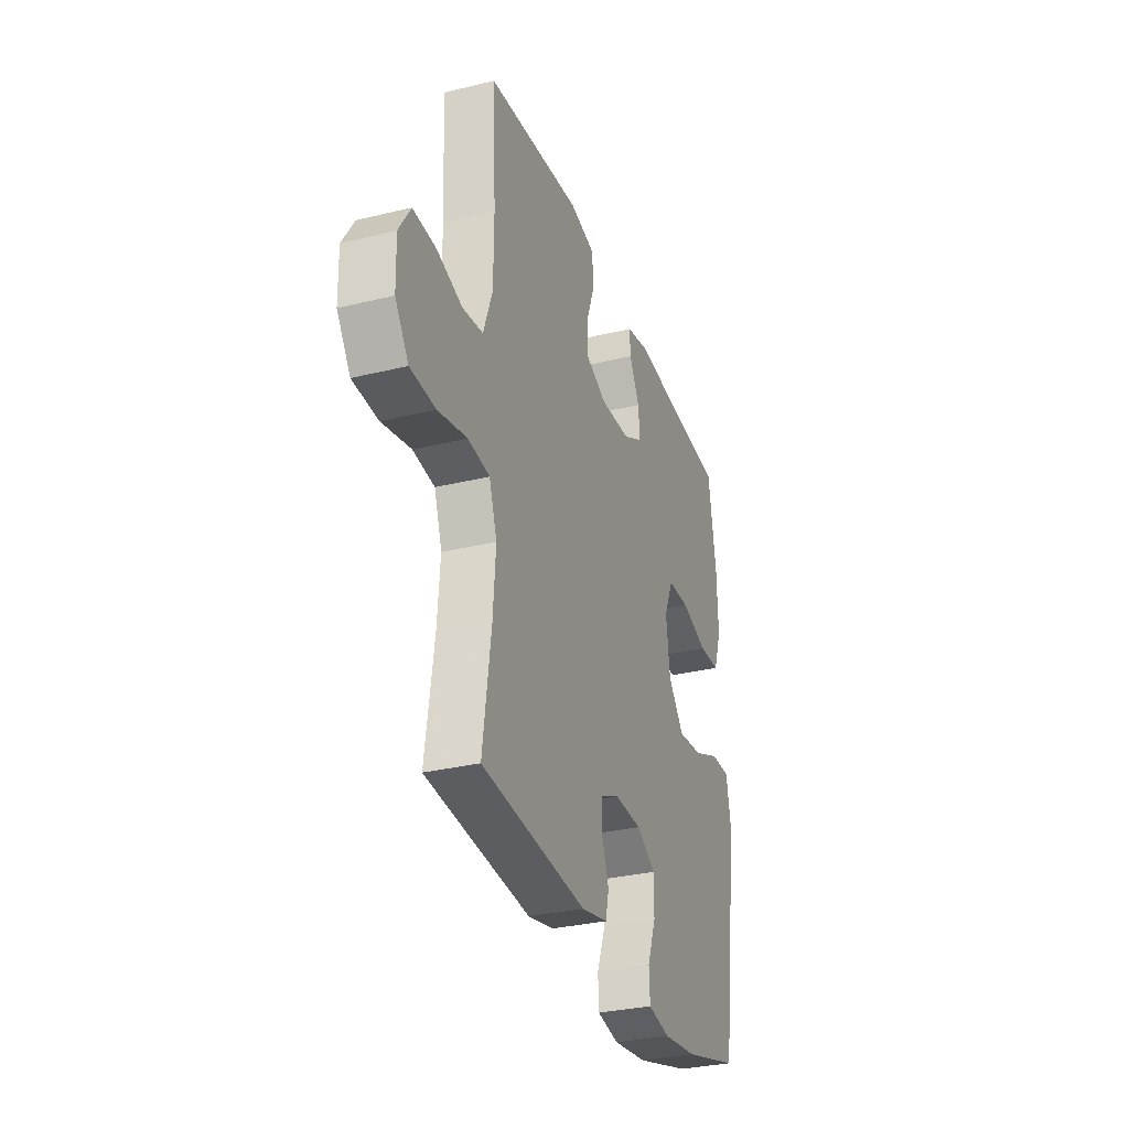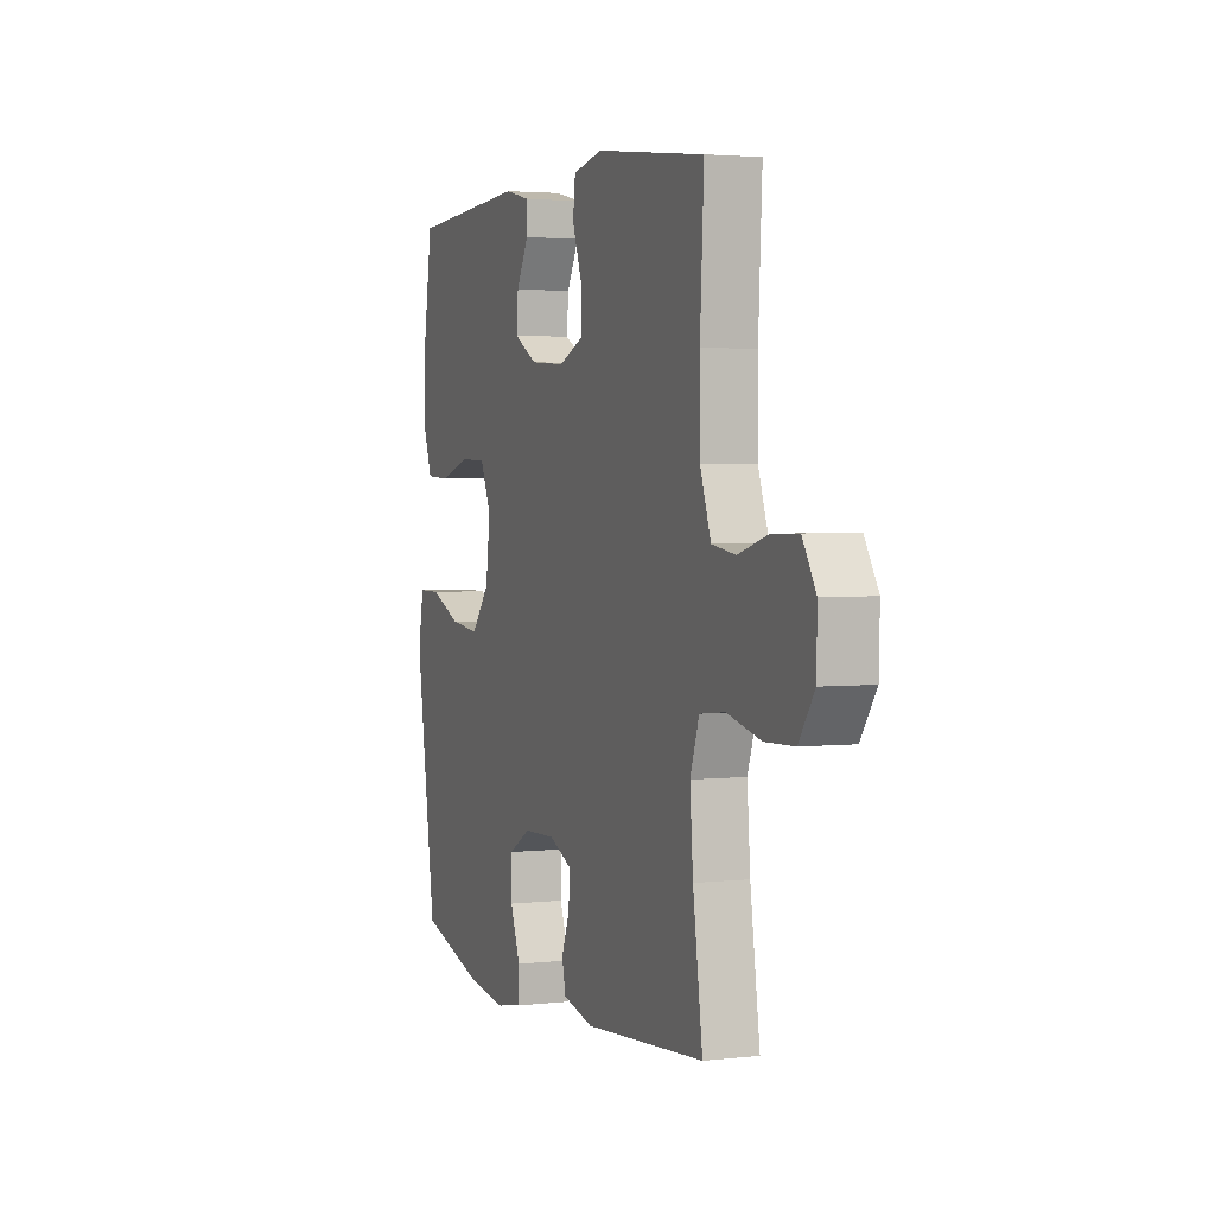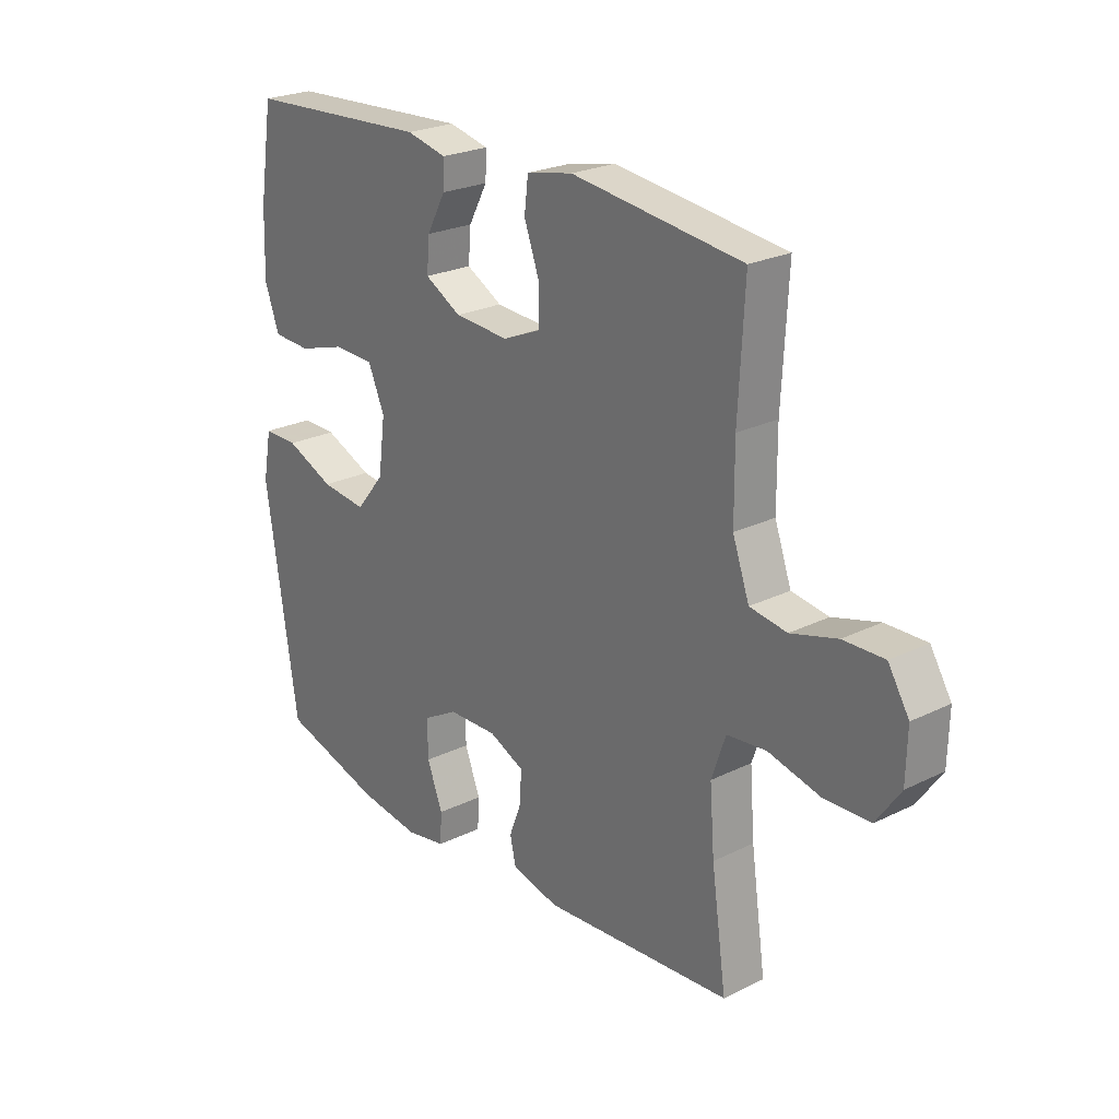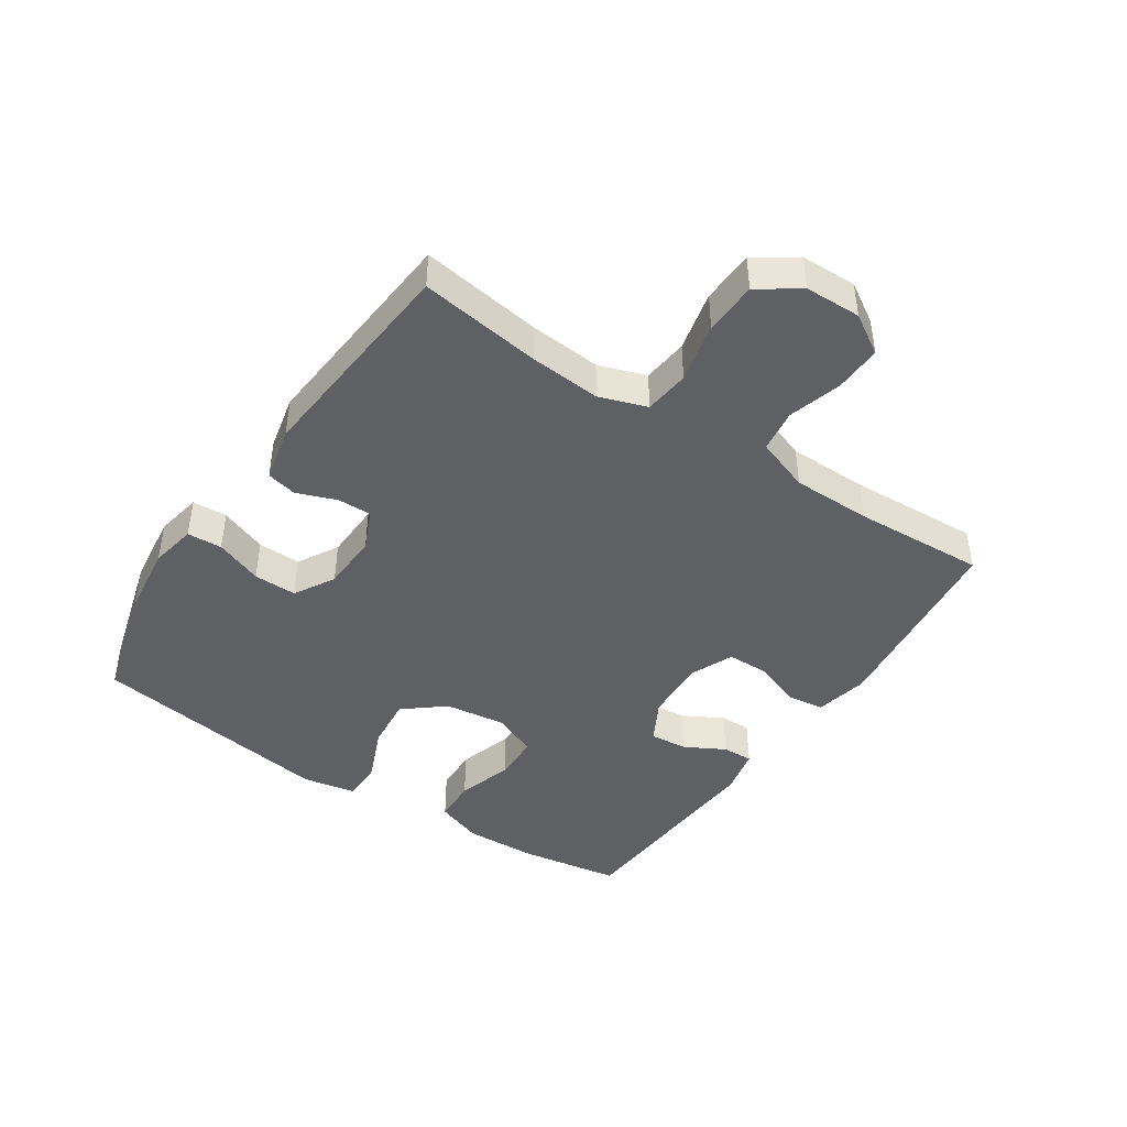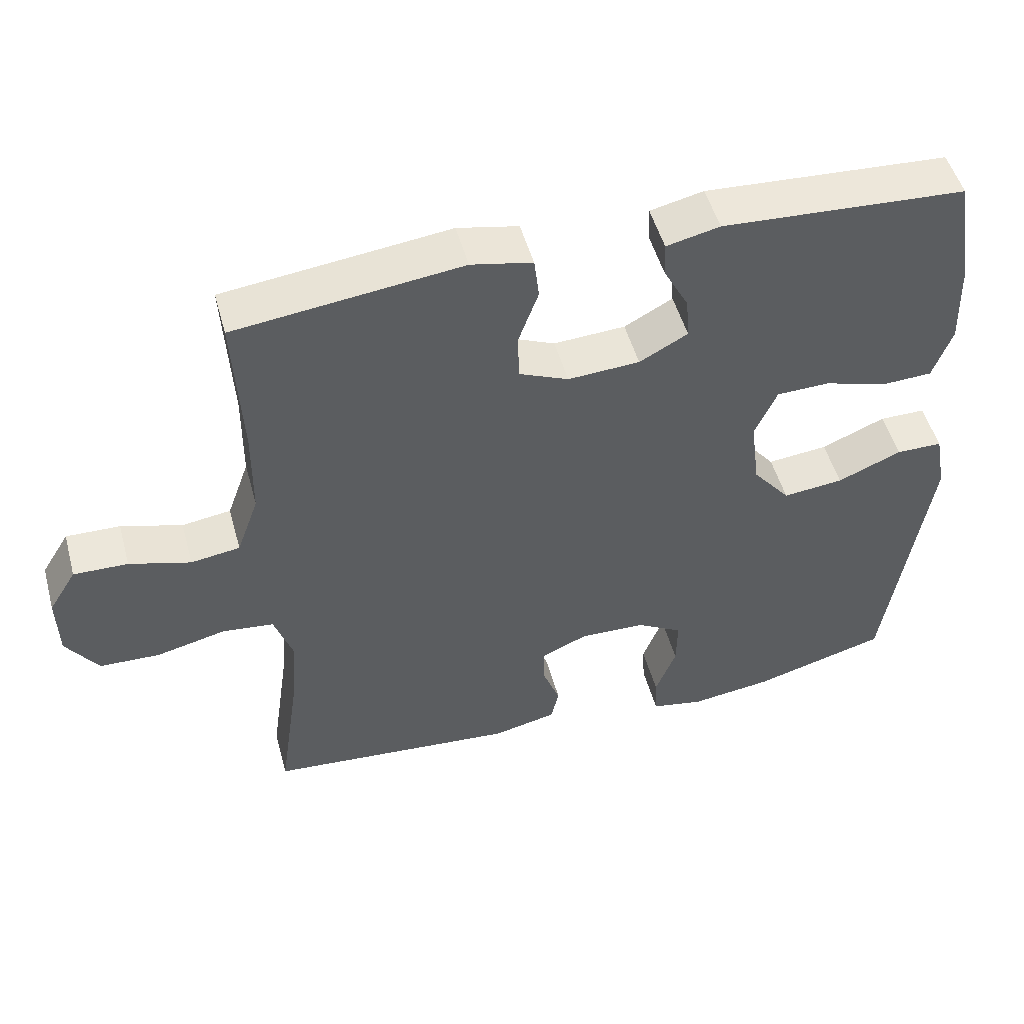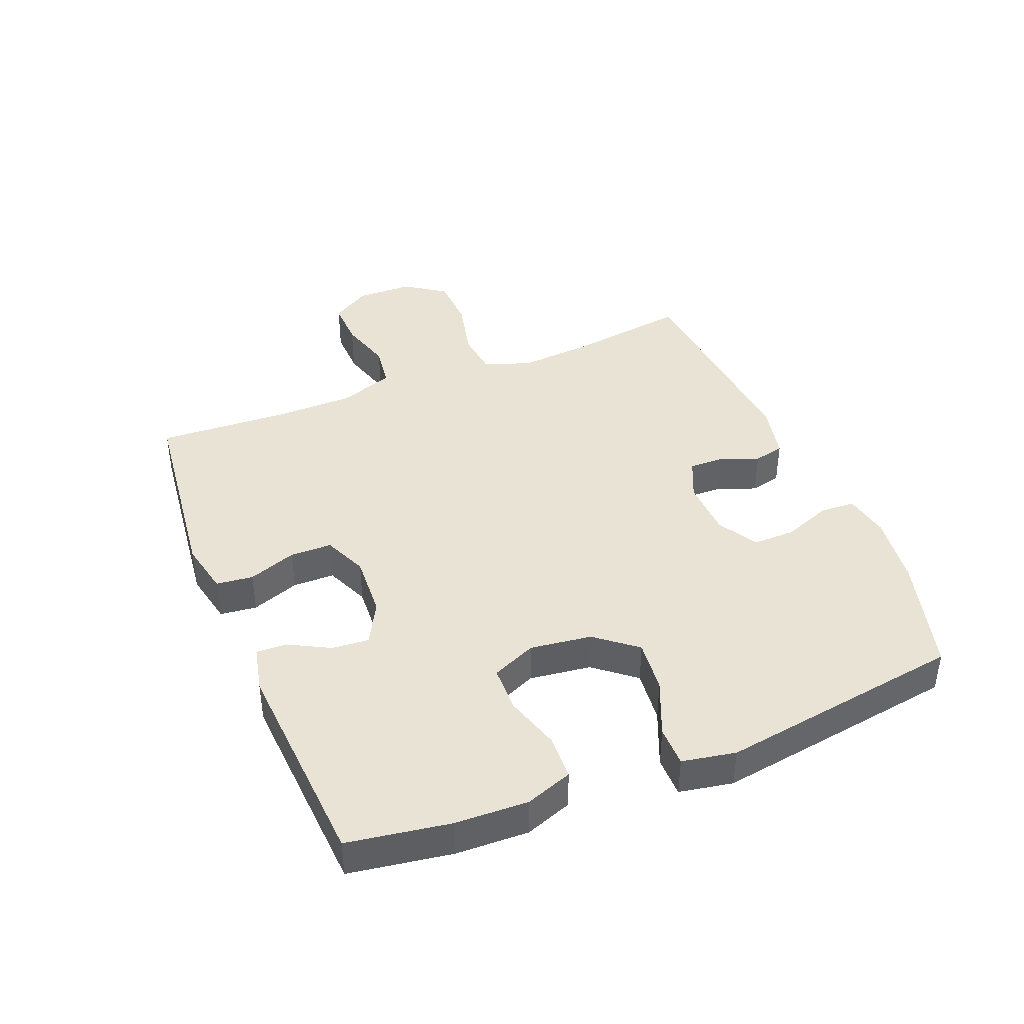
<metadata>
{"format":"obj","ext":"obj","renderer":"f3d","projection":"perspective","resolution":1024,"background":"white","views":[{"elev":-31.3,"azim":-70.9,"up":"+Z"},{"elev":3.0,"azim":-111.1,"up":"+Z"},{"elev":24.3,"azim":-129.1,"up":"+Z"},{"elev":-43.8,"azim":-123.8,"up":"+Y"},{"elev":50.3,"azim":-15.2,"up":"+Z"},{"elev":41.2,"azim":67.9,"up":"+Y"}]}
</metadata>
<code>
v -0.5 0.07 0.5
v -0.182 0.07 0.538
v -0.096 0.07 0.52
v -0.089 0.07 0.461
v -0.117 0.07 0.384
v -0.116 0.07 0.317
v -0.046 0.07 0.287
v 0.055 0.07 0.293
v 0.123 0.07 0.33
v 0.118 0.07 0.39
v 0.083 0.07 0.455
v 0.081 0.07 0.504
v 0.156 0.07 0.521
v 0.5 0.07 0.5
v 0.526 0.07 0.337
v 0.53 0.07 0.22
v 0.503 0.07 0.145
v 0.432 0.07 0.142
v 0.343 0.07 0.169
v 0.268 0.07 0.167
v 0.237 0.07 0.096
v 0.25 0.07 -0.003
v 0.303 0.07 -0.068
v 0.388 0.07 -0.059
v 0.478 0.07 -0.021
v 0.543 0.07 -0.021
v 0.559 0.07 -0.107
v 0.5 0.07 -0.5
v 0.311 0.07 -0.553
v 0.196 0.07 -0.568
v 0.122 0.07 -0.554
v 0.119 0.07 -0.498
v 0.148 0.07 -0.422
v 0.149 0.07 -0.353
v 0.084 0.07 -0.316
v -0.008 0.07 -0.313
v -0.073 0.07 -0.342
v -0.072 0.07 -0.397
v -0.048 0.07 -0.46
v -0.059 0.07 -0.509
v -0.148 0.07 -0.529
v -0.5 0.07 -0.5
v -0.472 0.07 -0.305
v -0.463 0.07 -0.19
v -0.489 0.07 -0.114
v -0.562 0.07 -0.106
v -0.659 0.07 -0.129
v -0.744 0.07 -0.126
v -0.789 0.07 -0.061
v -0.791 0.07 0.029
v -0.752 0.07 0.092
v -0.676 0.07 0.09
v -0.59 0.07 0.065
v -0.521 0.07 0.075
v -0.49 0.07 0.162
v -0.489 0.07 0.29
v -0.5 0 0.5
v -0.182 0 0.538
v -0.096 0 0.52
v -0.089 0 0.461
v -0.117 0 0.384
v -0.116 0 0.317
v -0.046 0 0.287
v 0.055 0 0.293
v 0.123 0 0.33
v 0.118 0 0.39
v 0.083 0 0.455
v 0.081 0 0.504
v 0.156 0 0.521
v 0.5 0 0.5
v 0.526 0 0.337
v 0.53 0 0.22
v 0.503 0 0.145
v 0.432 0 0.142
v 0.343 0 0.169
v 0.268 0 0.167
v 0.237 0 0.096
v 0.25 0 -0.003
v 0.303 0 -0.068
v 0.388 0 -0.059
v 0.478 0 -0.021
v 0.543 0 -0.021
v 0.559 0 -0.107
v 0.5 0 -0.5
v 0.311 0 -0.553
v 0.196 0 -0.568
v 0.122 0 -0.554
v 0.119 0 -0.498
v 0.148 0 -0.422
v 0.149 0 -0.353
v 0.084 0 -0.316
v -0.008 0 -0.313
v -0.073 0 -0.342
v -0.072 0 -0.397
v -0.048 0 -0.46
v -0.059 0 -0.509
v -0.148 0 -0.529
v -0.5 0 -0.5
v -0.472 0 -0.305
v -0.463 0 -0.19
v -0.489 0 -0.114
v -0.562 0 -0.106
v -0.659 0 -0.129
v -0.744 0 -0.126
v -0.789 0 -0.061
v -0.791 0 0.029
v -0.752 0 0.092
v -0.676 0 0.09
v -0.59 0 0.065
v -0.521 0 0.075
v -0.49 0 0.162
v -0.489 0 0.29
f 50 51 52 53
f 50 53 54
f 49 50 54
f 46 47 48 49
f 45 46 49 54
f 44 45 54 55
f 40 41 42 43
f 38 39 40 43
f 37 38 43 44
f 36 37 44 55
f 30 31 32 33
f 30 33 34
f 29 30 34
f 28 29 34
f 27 28 34 35
f 24 25 26 27
f 23 24 27 35
f 16 17 18 19
f 16 19 20
f 15 16 20
f 14 15 20
f 13 14 20
f 10 11 12 13
f 9 10 13 20
f 8 9 20 21
f 2 3 4 5
f 56 1 2 5
f 56 5 6
f 55 56 6 7
f 22 23 35 36
f 21 22 36 55
f 7 8 21 55
f 109 108 107 106
f 110 109 106
f 110 106 105
f 105 104 103 102
f 110 105 102 101
f 111 110 101 100
f 99 98 97 96
f 99 96 95 94
f 100 99 94 93
f 111 100 93 92
f 89 88 87 86
f 90 89 86
f 90 86 85
f 90 85 84
f 91 90 84 83
f 83 82 81 80
f 91 83 80 79
f 75 74 73 72
f 76 75 72
f 76 72 71
f 76 71 70
f 76 70 69
f 69 68 67 66
f 76 69 66 65
f 77 76 65 64
f 61 60 59 58
f 61 58 57 112
f 62 61 112
f 63 62 112 111
f 92 91 79 78
f 111 92 78 77
f 111 77 64 63
f 1 57 58 2
f 2 58 59 3
f 3 59 60 4
f 4 60 61 5
f 5 61 62 6
f 6 62 63 7
f 7 63 64 8
f 8 64 65 9
f 9 65 66 10
f 10 66 67 11
f 11 67 68 12
f 12 68 69 13
f 13 69 70 14
f 14 70 71 15
f 15 71 72 16
f 16 72 73 17
f 17 73 74 18
f 18 74 75 19
f 19 75 76 20
f 20 76 77 21
f 21 77 78 22
f 22 78 79 23
f 23 79 80 24
f 24 80 81 25
f 25 81 82 26
f 26 82 83 27
f 27 83 84 28
f 28 84 85 29
f 29 85 86 30
f 30 86 87 31
f 31 87 88 32
f 32 88 89 33
f 33 89 90 34
f 34 90 91 35
f 35 91 92 36
f 36 92 93 37
f 37 93 94 38
f 38 94 95 39
f 39 95 96 40
f 40 96 97 41
f 41 97 98 42
f 42 98 99 43
f 43 99 100 44
f 44 100 101 45
f 45 101 102 46
f 46 102 103 47
f 47 103 104 48
f 48 104 105 49
f 49 105 106 50
f 50 106 107 51
f 51 107 108 52
f 52 108 109 53
f 53 109 110 54
f 54 110 111 55
f 55 111 112 56
f 56 112 57 1

</code>
